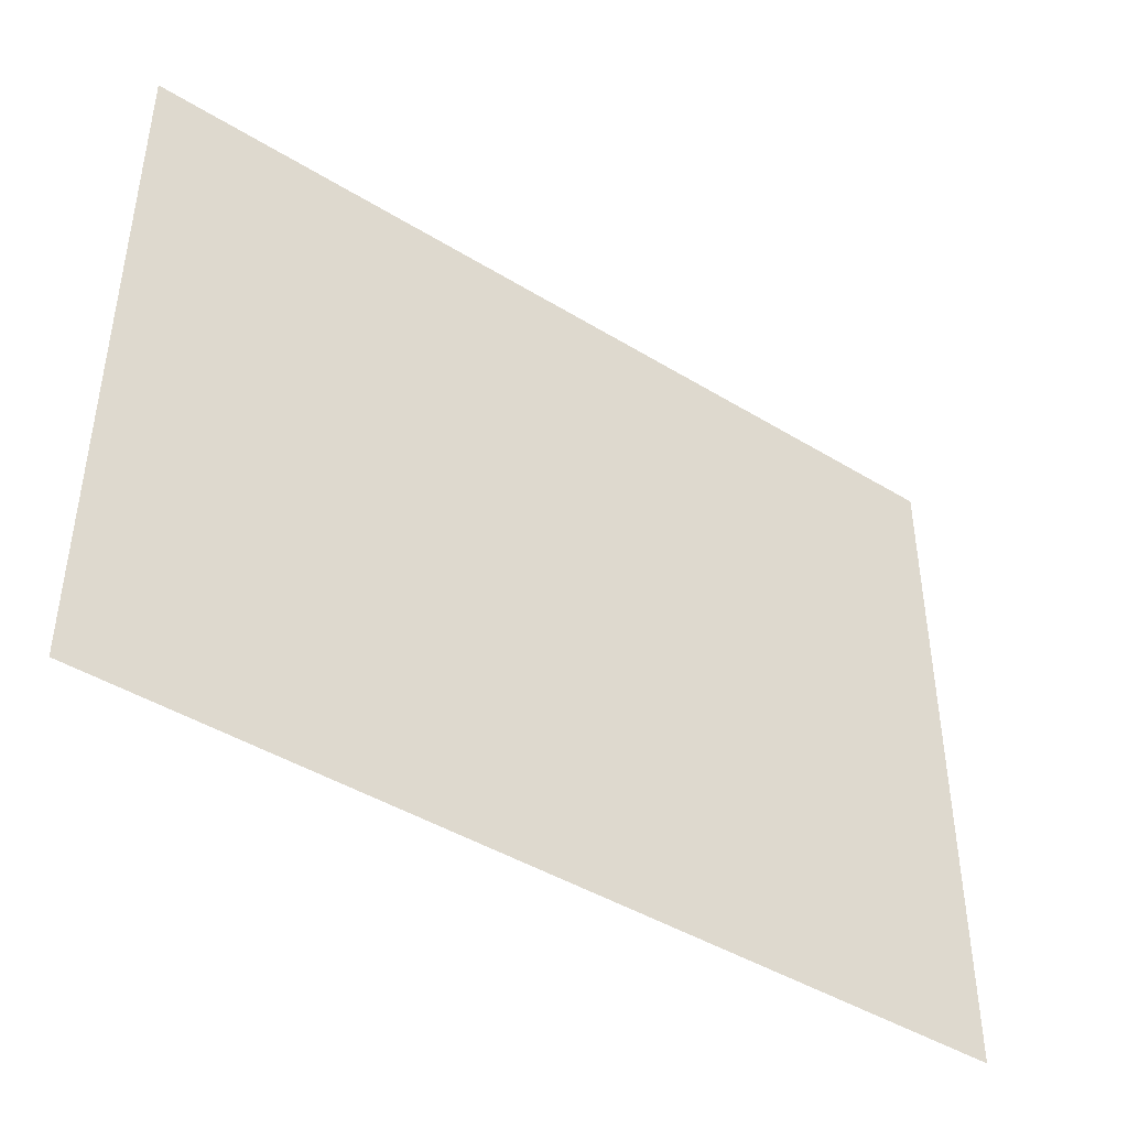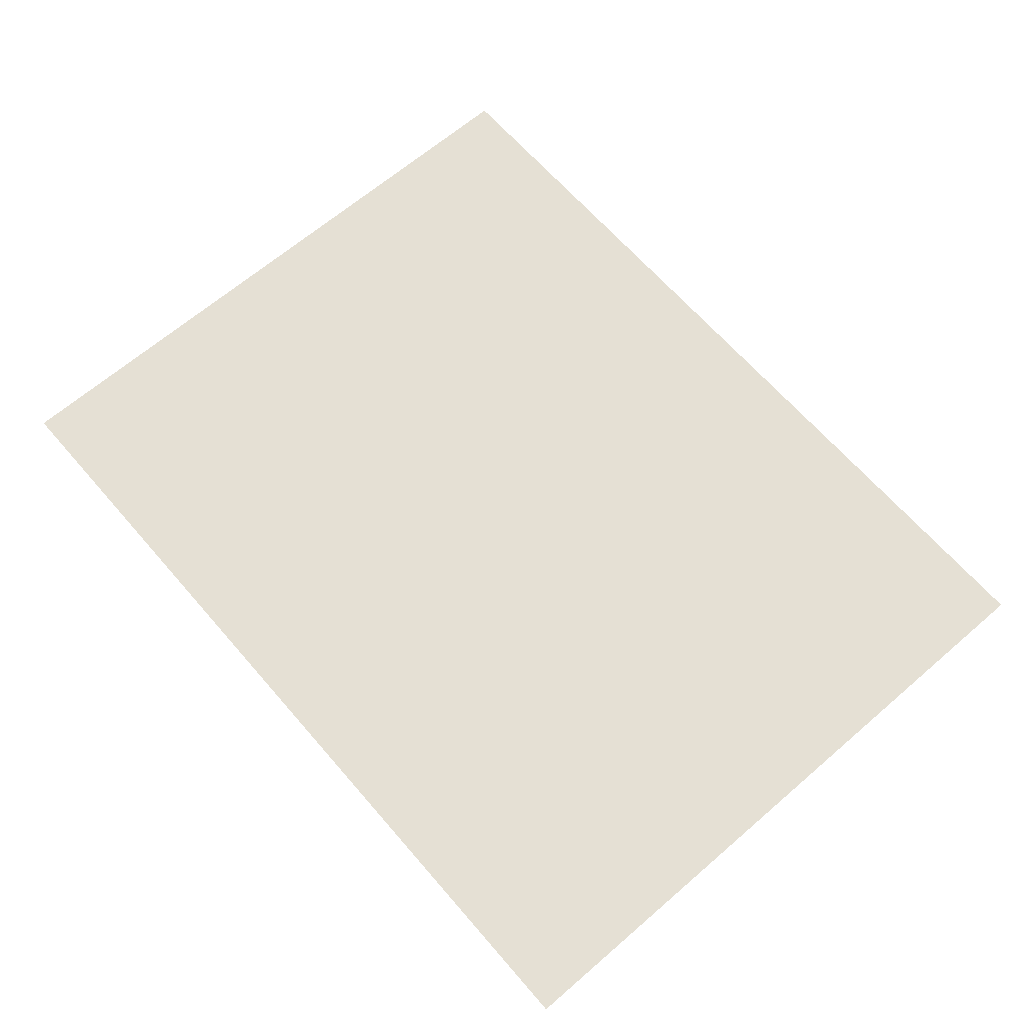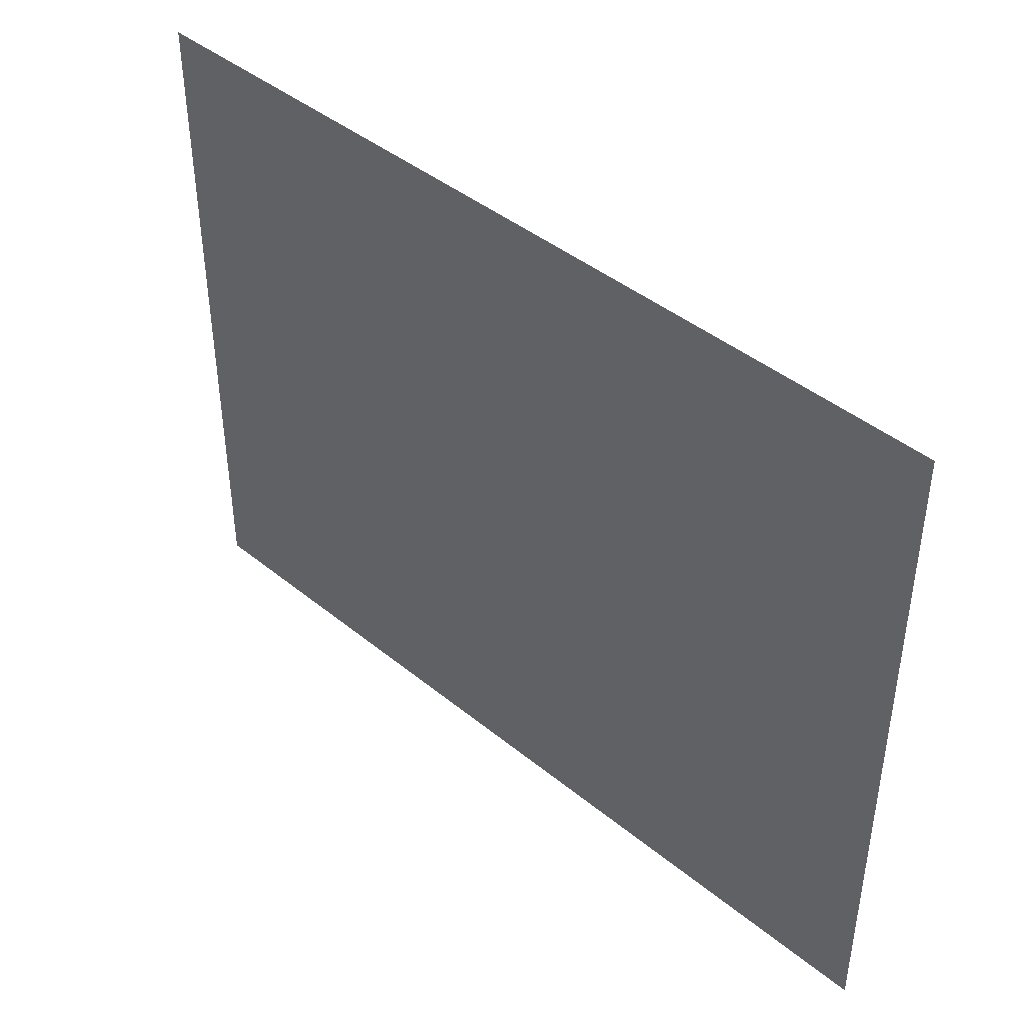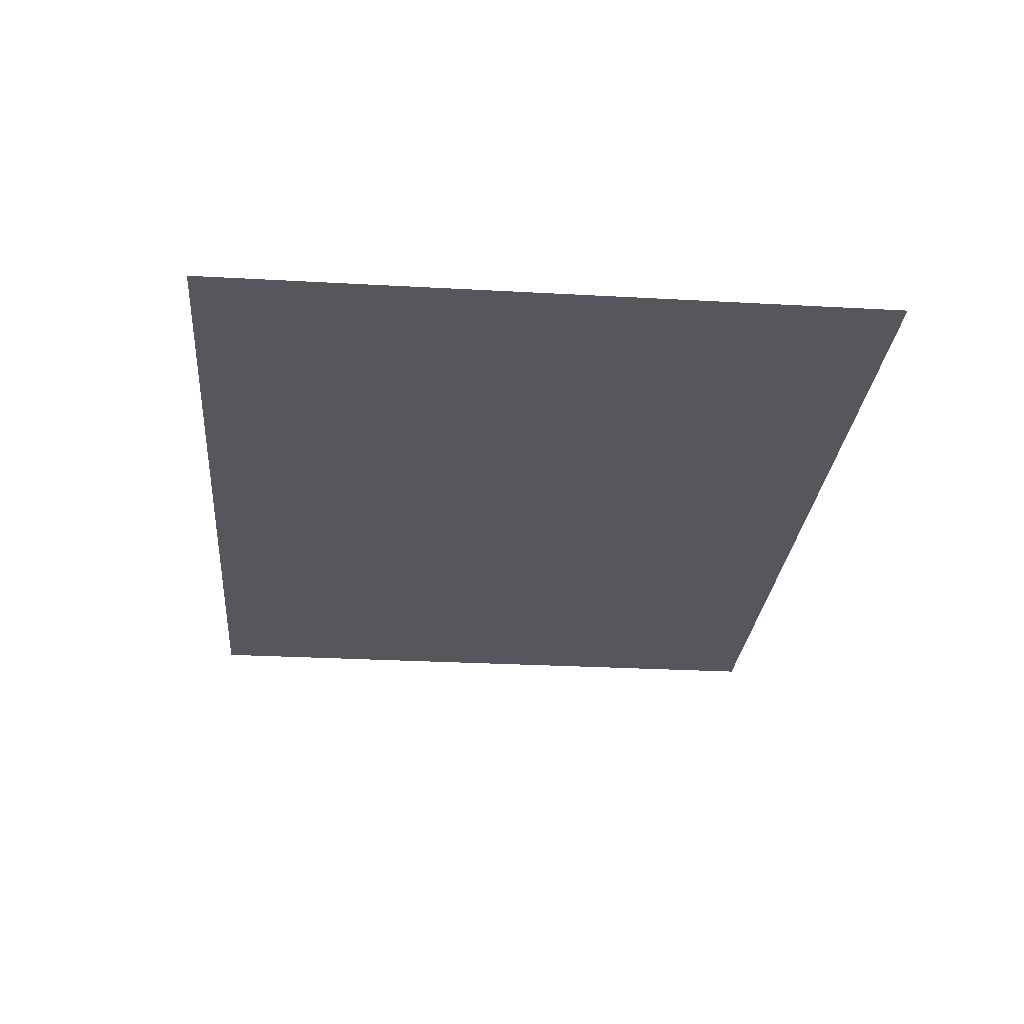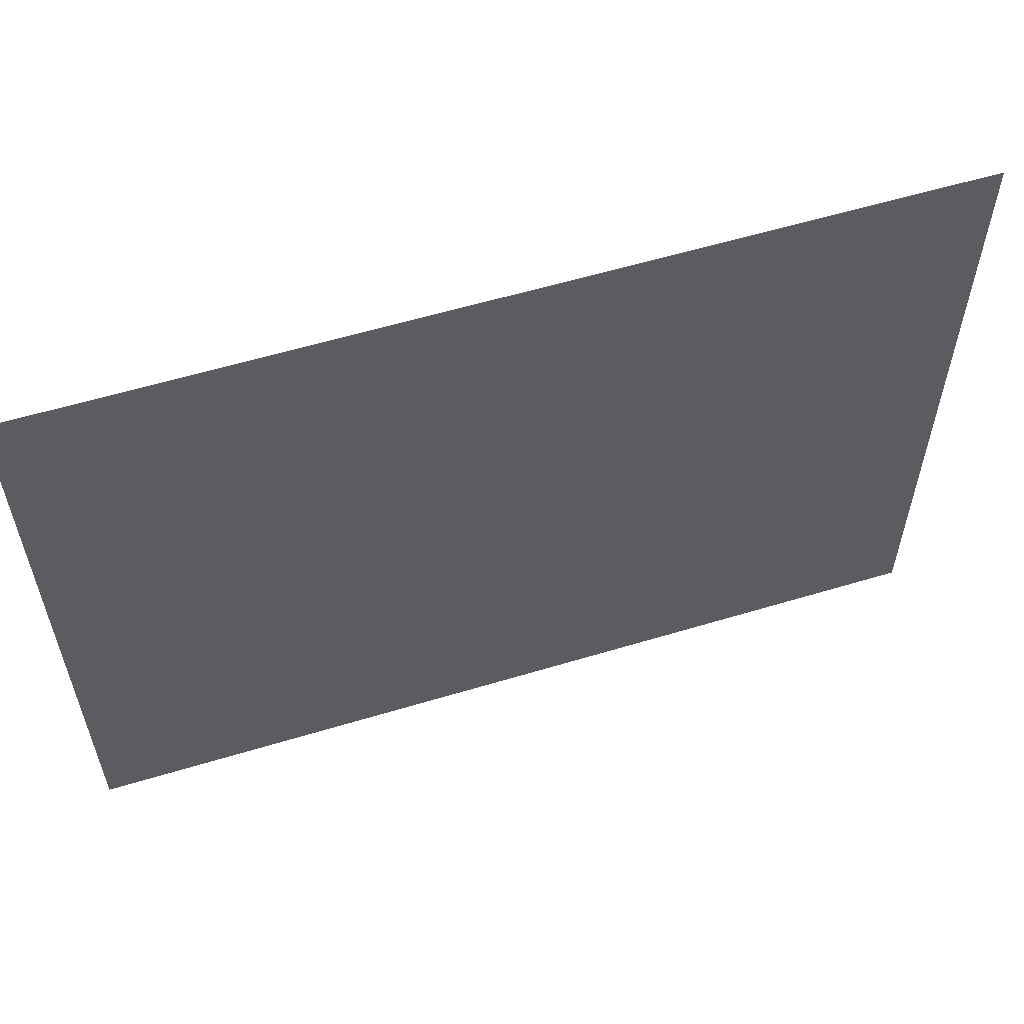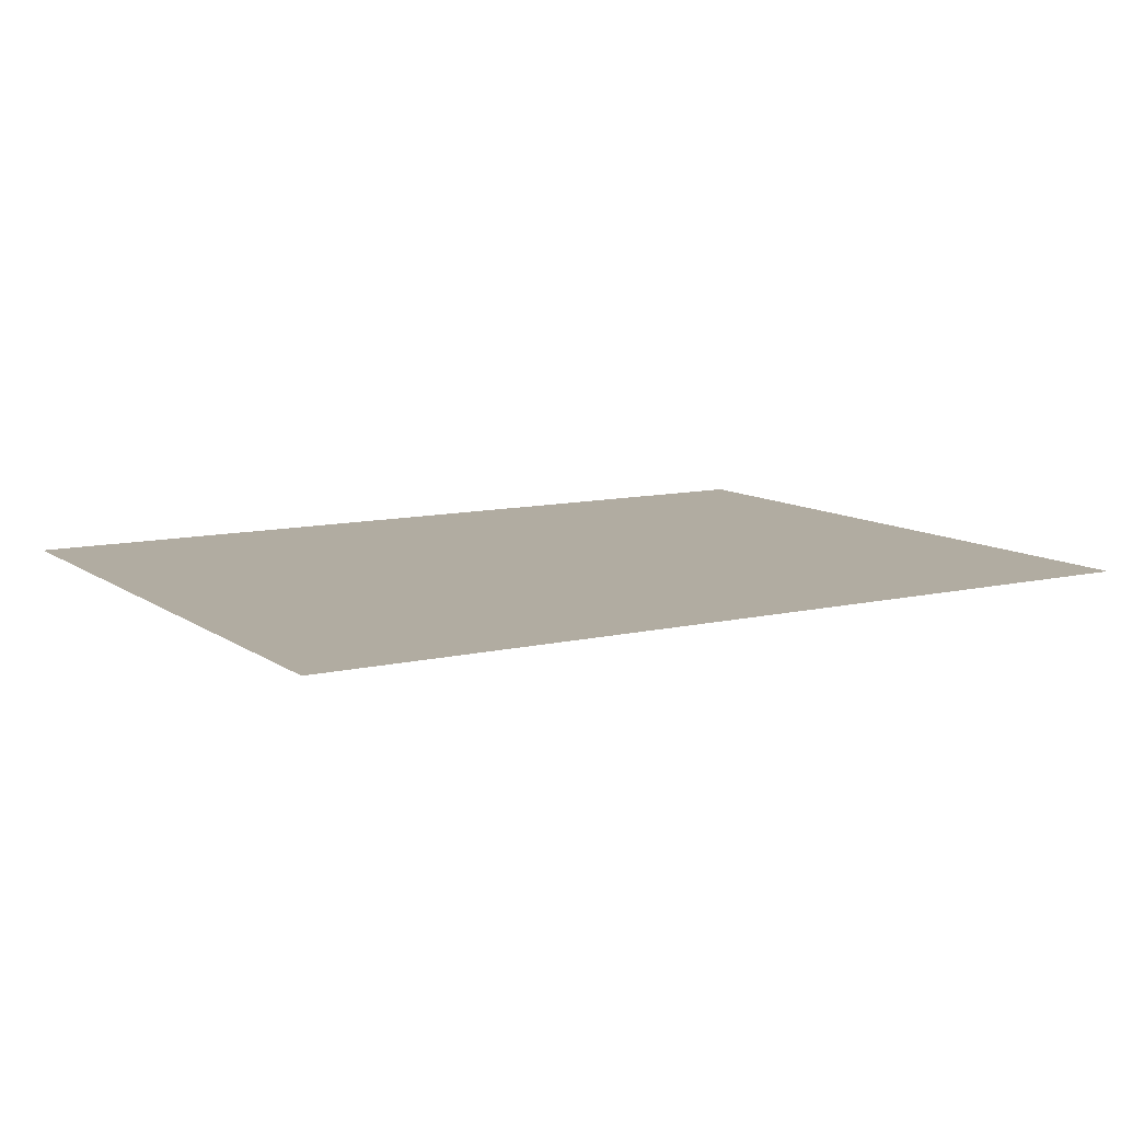
<metadata>
{"format":"obj","ext":"obj","renderer":"f3d","projection":"perspective","resolution":1024,"background":"white","views":[{"elev":-43.7,"azim":144.1,"up":"+Z"},{"elev":65.6,"azim":-130.9,"up":"+Y"},{"elev":42.8,"azim":44.1,"up":"+Z"},{"elev":-27.5,"azim":-94.9,"up":"+Y"},{"elev":57.9,"azim":162.6,"up":"+Z"},{"elev":10.2,"azim":149.0,"up":"+Y"}]}
</metadata>
<code>
o #ID509
v -0.01393 -0.2155 -0.04211
v -0.1022 -0.2155 -0.1094
v -0.01393 -0.2155 -0.1094
v -0.1022 -0.2155 -0.04211
v -0.1022 -0.2155 -0.04211
v -0.01393 -0.2155 -0.04211
v -0.1022 -0.2155 -0.1094
v -0.01393 -0.2155 -0.1094
f 1 2 3
f 2 1 4
f 5 6 7
f 8 7 6

</code>
